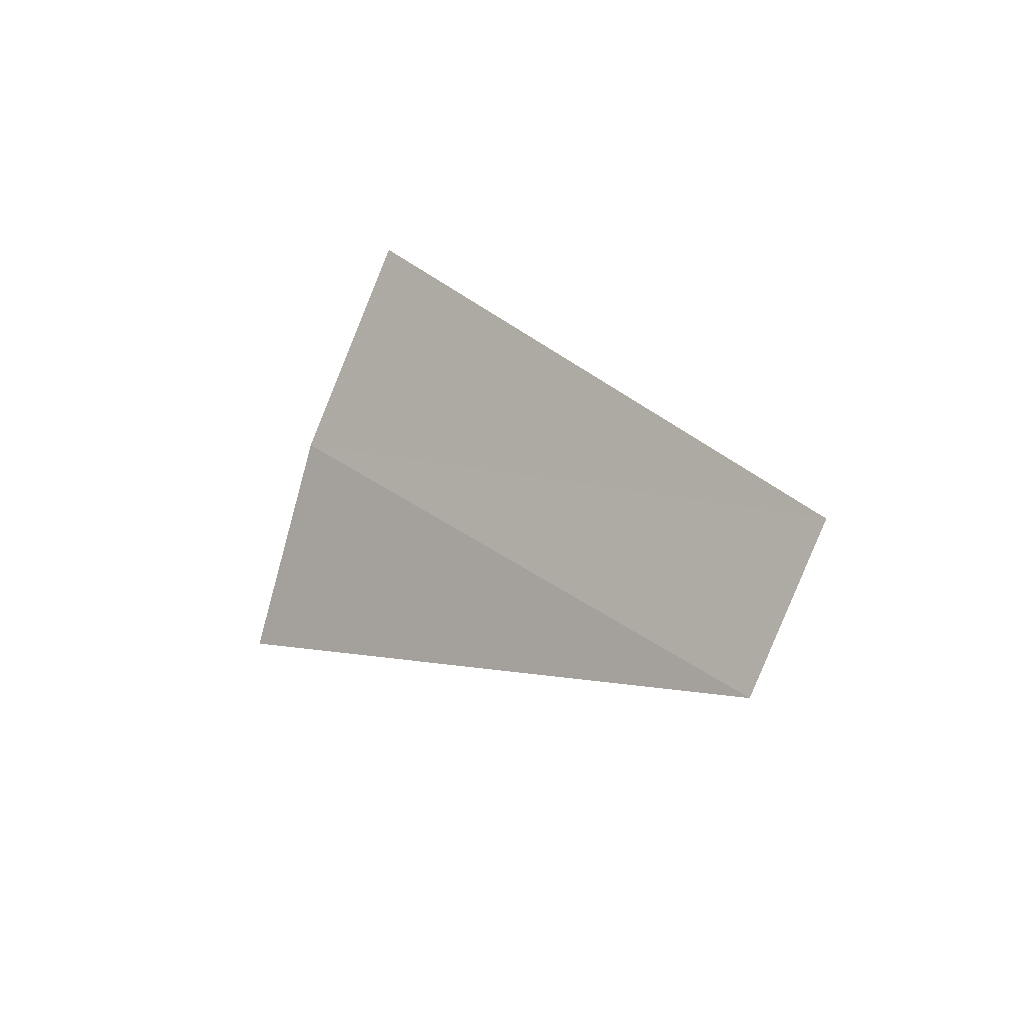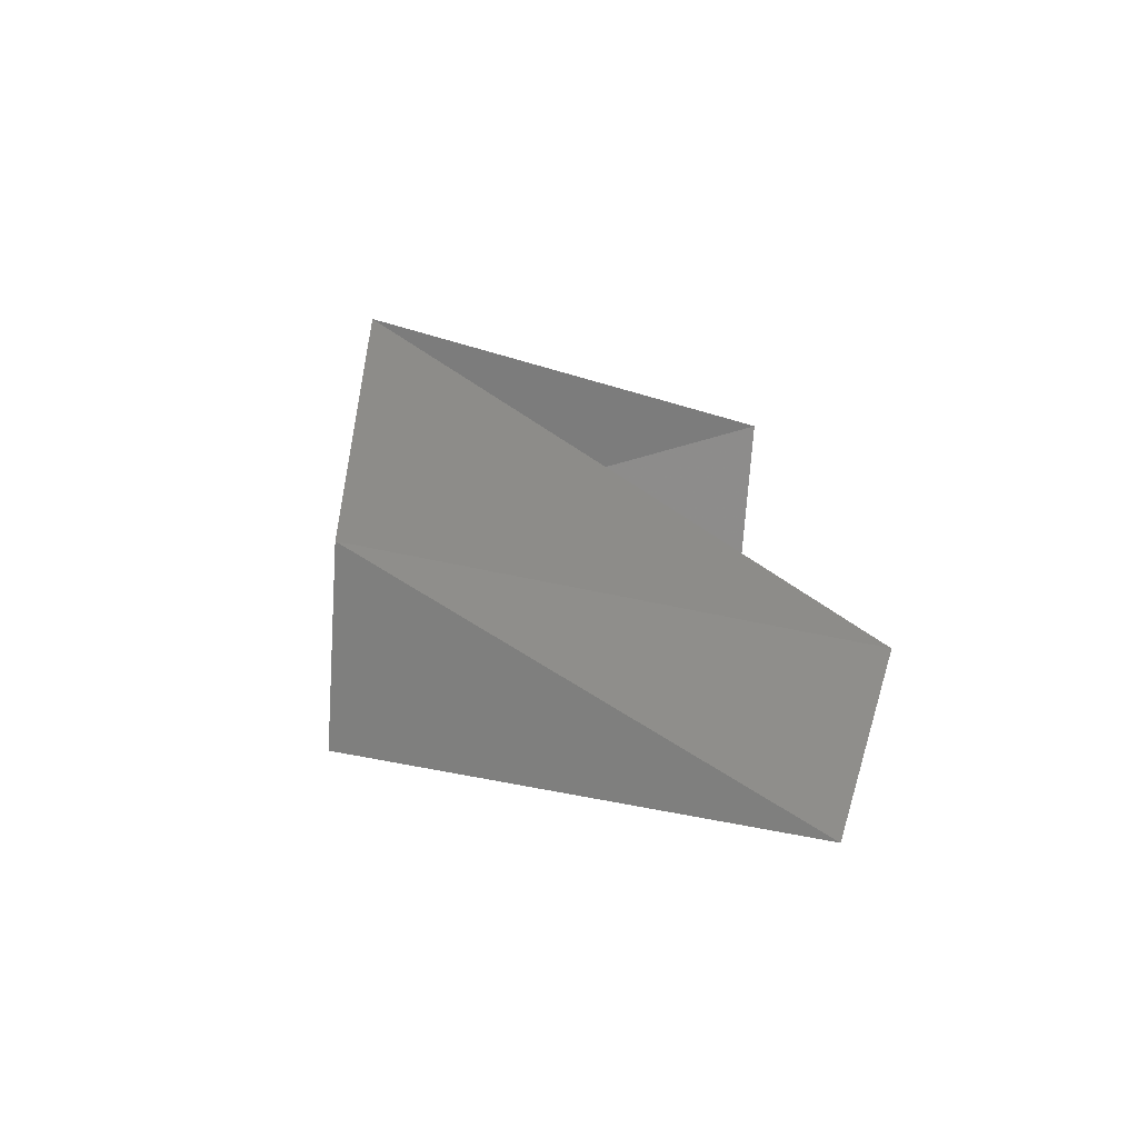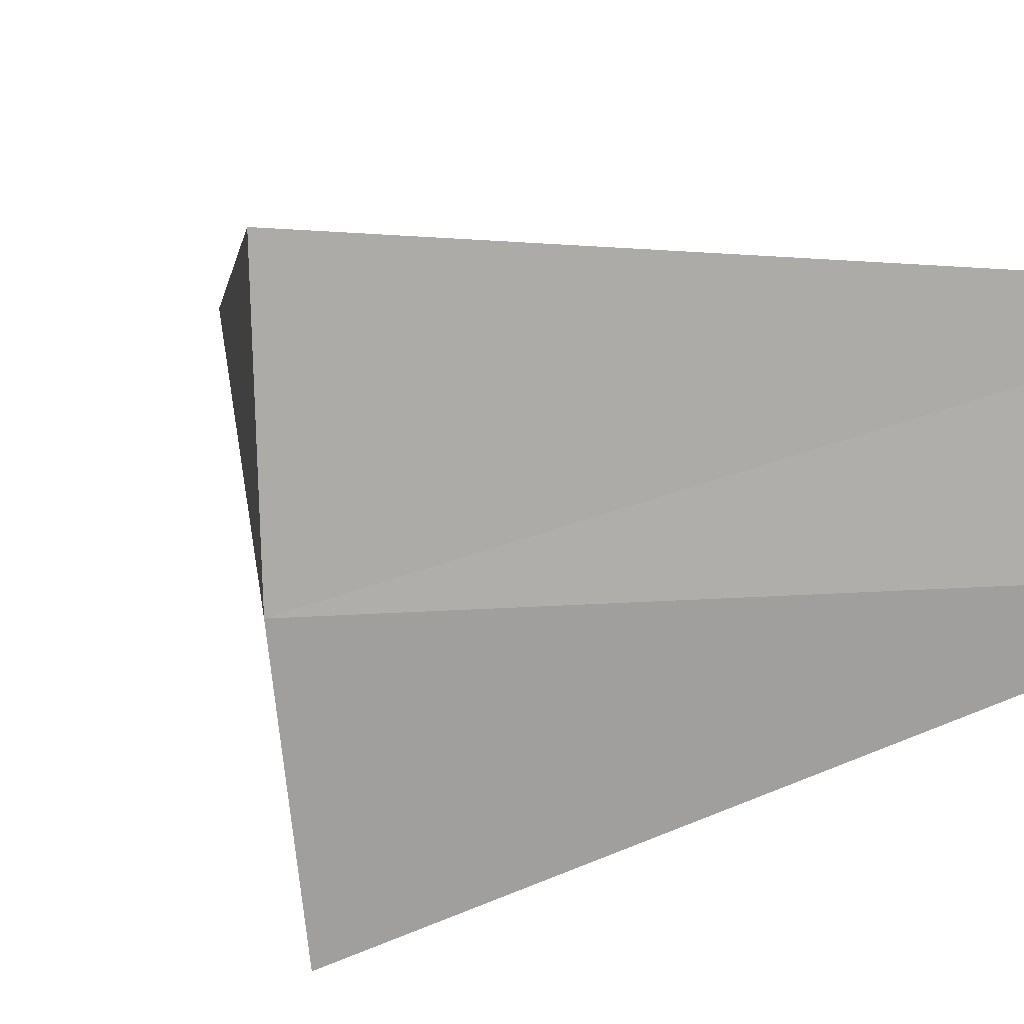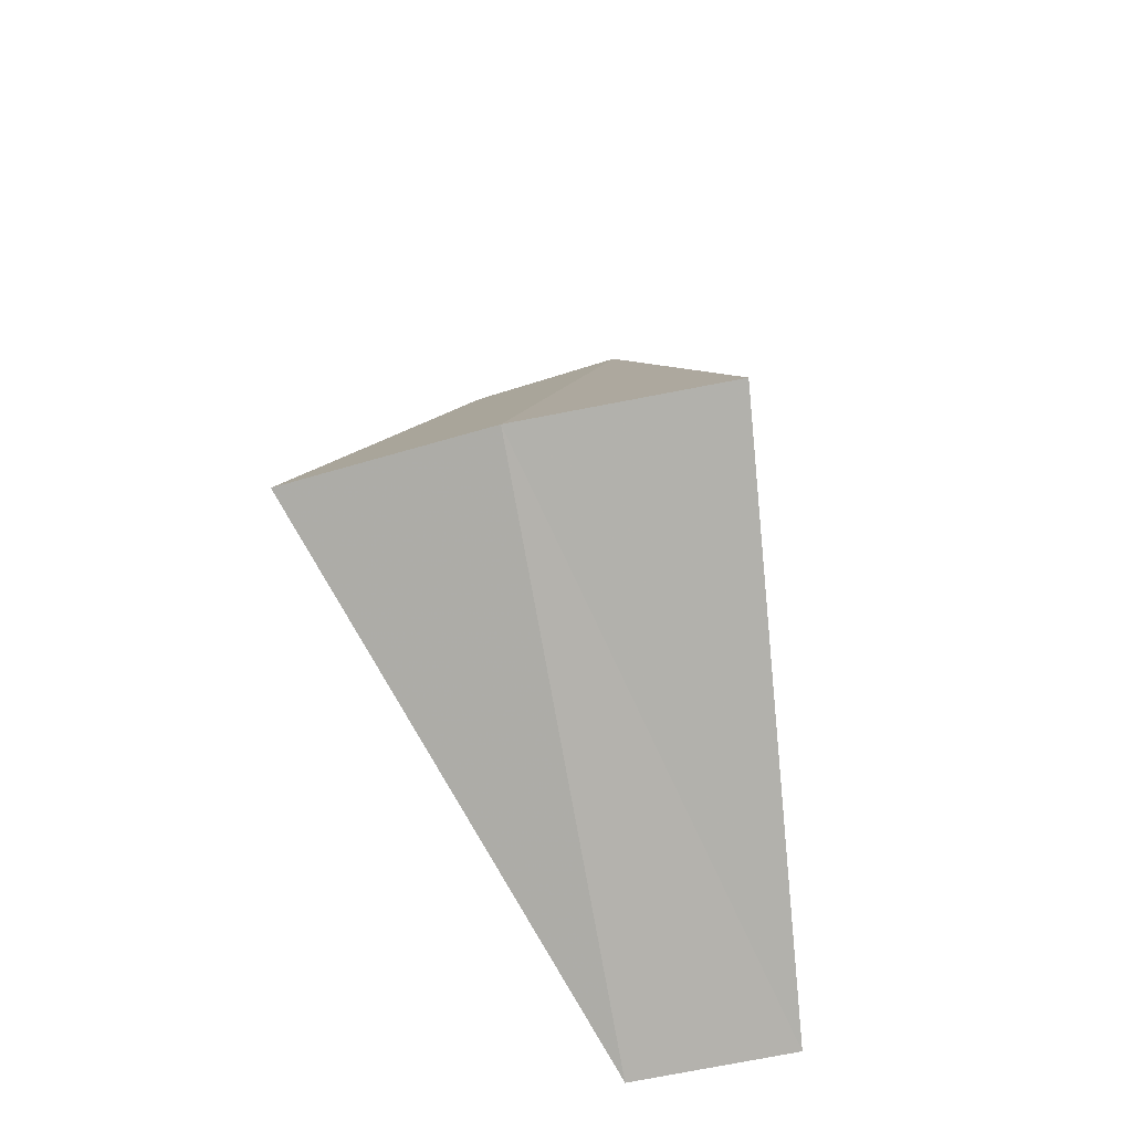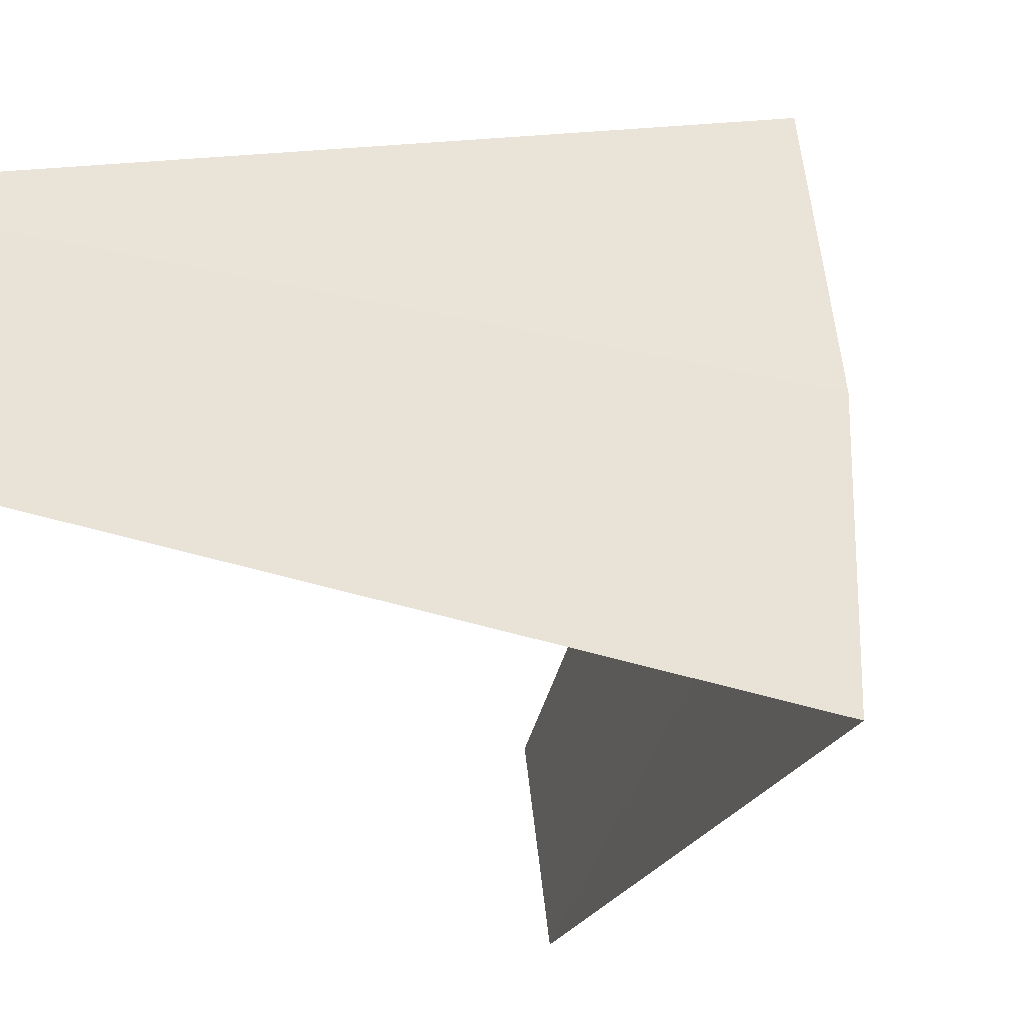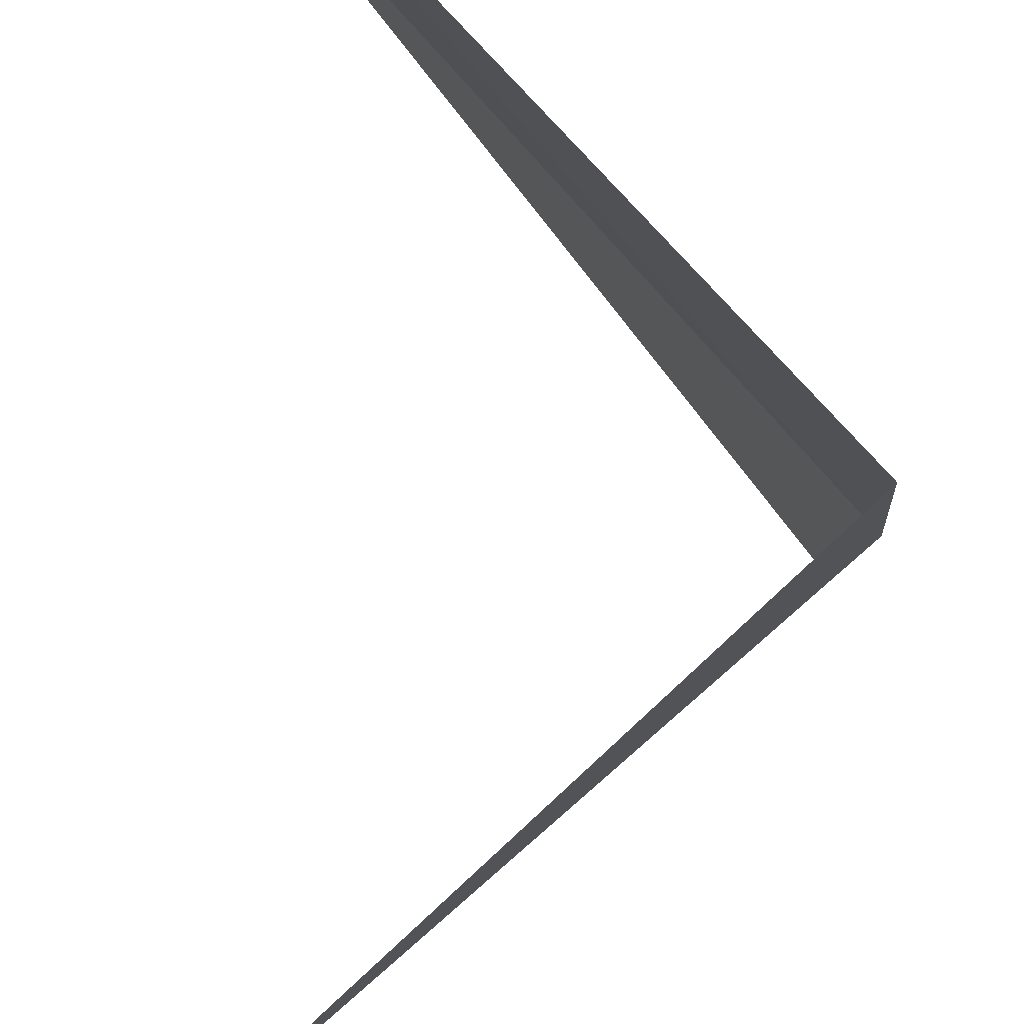
<metadata>
{"format":"obj","ext":"obj","renderer":"f3d","projection":"perspective","resolution":1024,"background":"white","views":[{"elev":-78.0,"azim":-18.8,"up":"+Z"},{"elev":-64.5,"azim":-7.5,"up":"+Z"},{"elev":19.7,"azim":-51.9,"up":"+Y"},{"elev":-35.1,"azim":-75.2,"up":"+Z"},{"elev":-39.5,"azim":-150.8,"up":"+Y"},{"elev":77.7,"azim":-176.2,"up":"+Y"}]}
</metadata>
<code>
v -4 0 23
v -3 0 22
v -3.968 0.5013 22.96
v -2.976 -0.376 22.04
v -3.968 -0.5013 23.04
v -2.976 0.376 23.96
v -3 0 24
f 1 3 2
f 1 2 4
f 1 4 5
f 1 6 3
f 1 5 7
f 1 7 6

</code>
